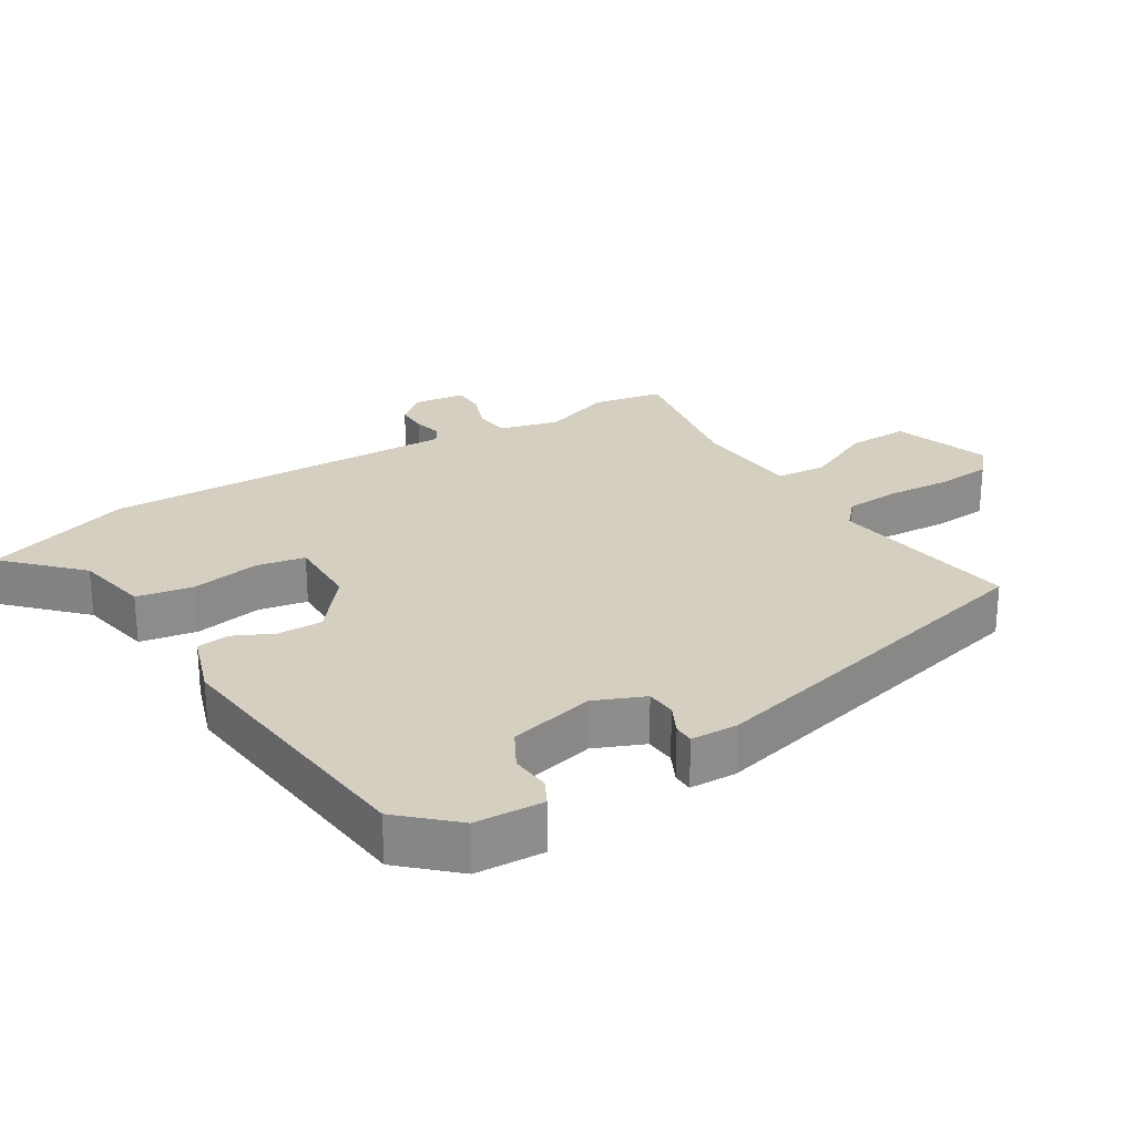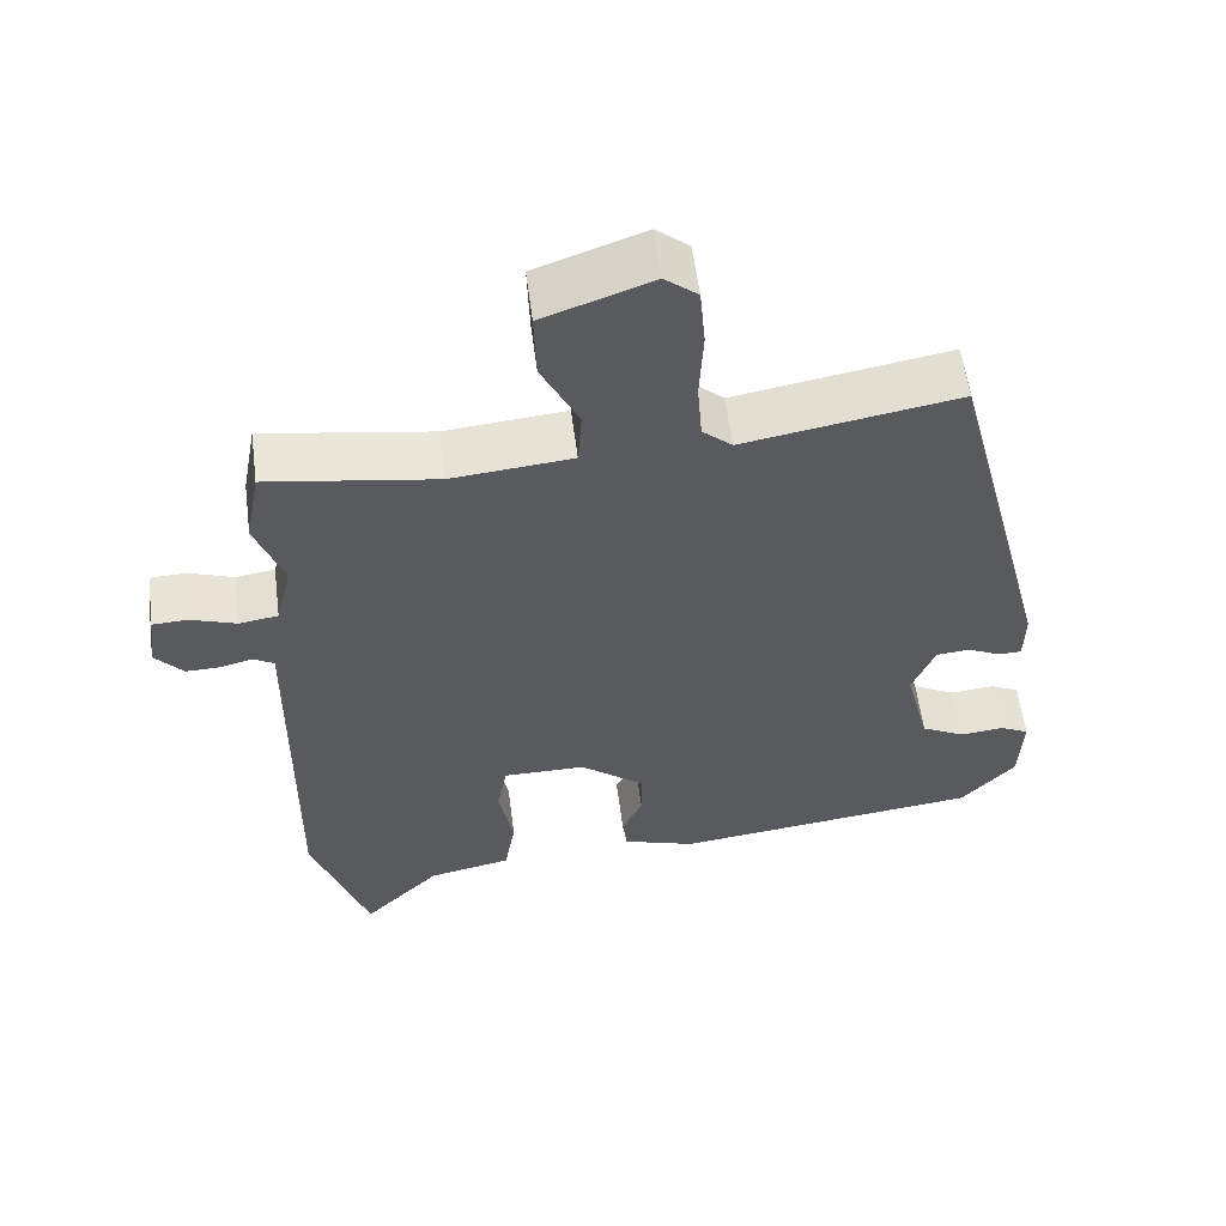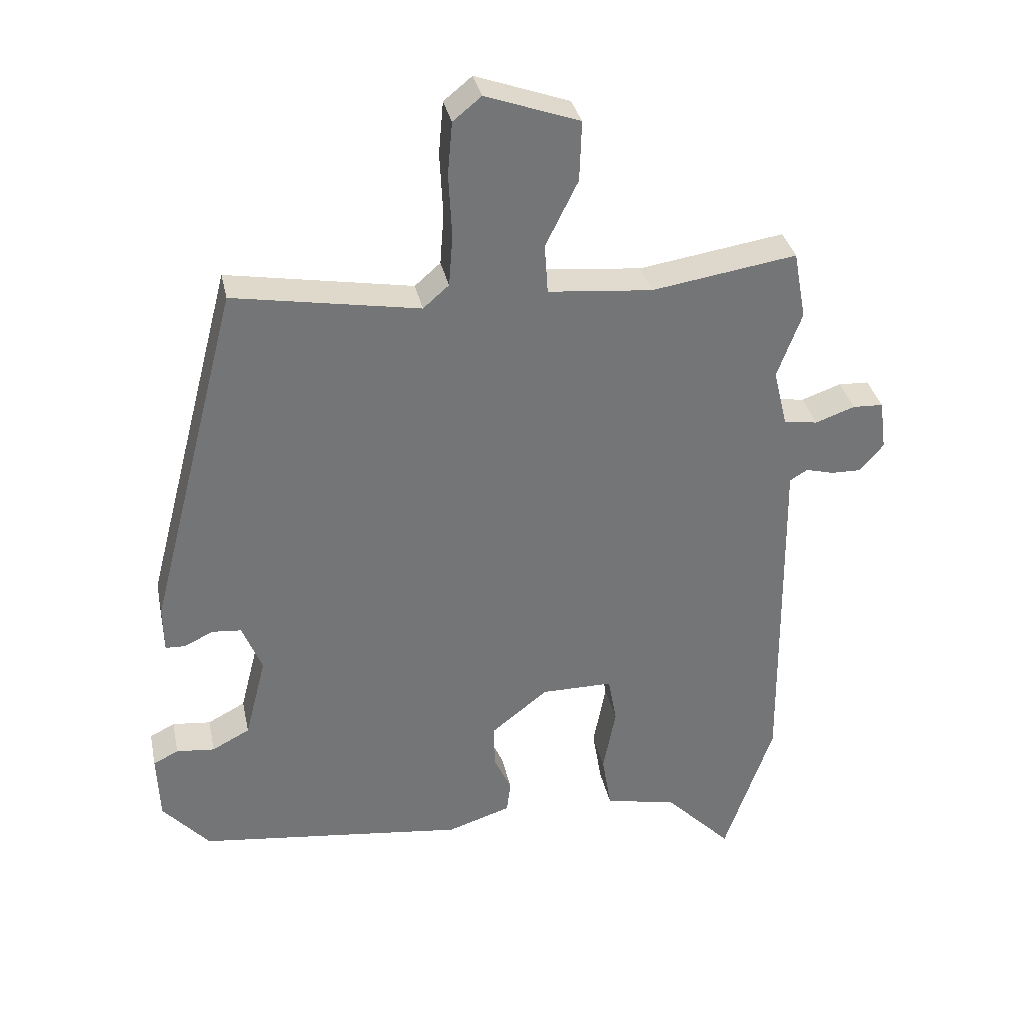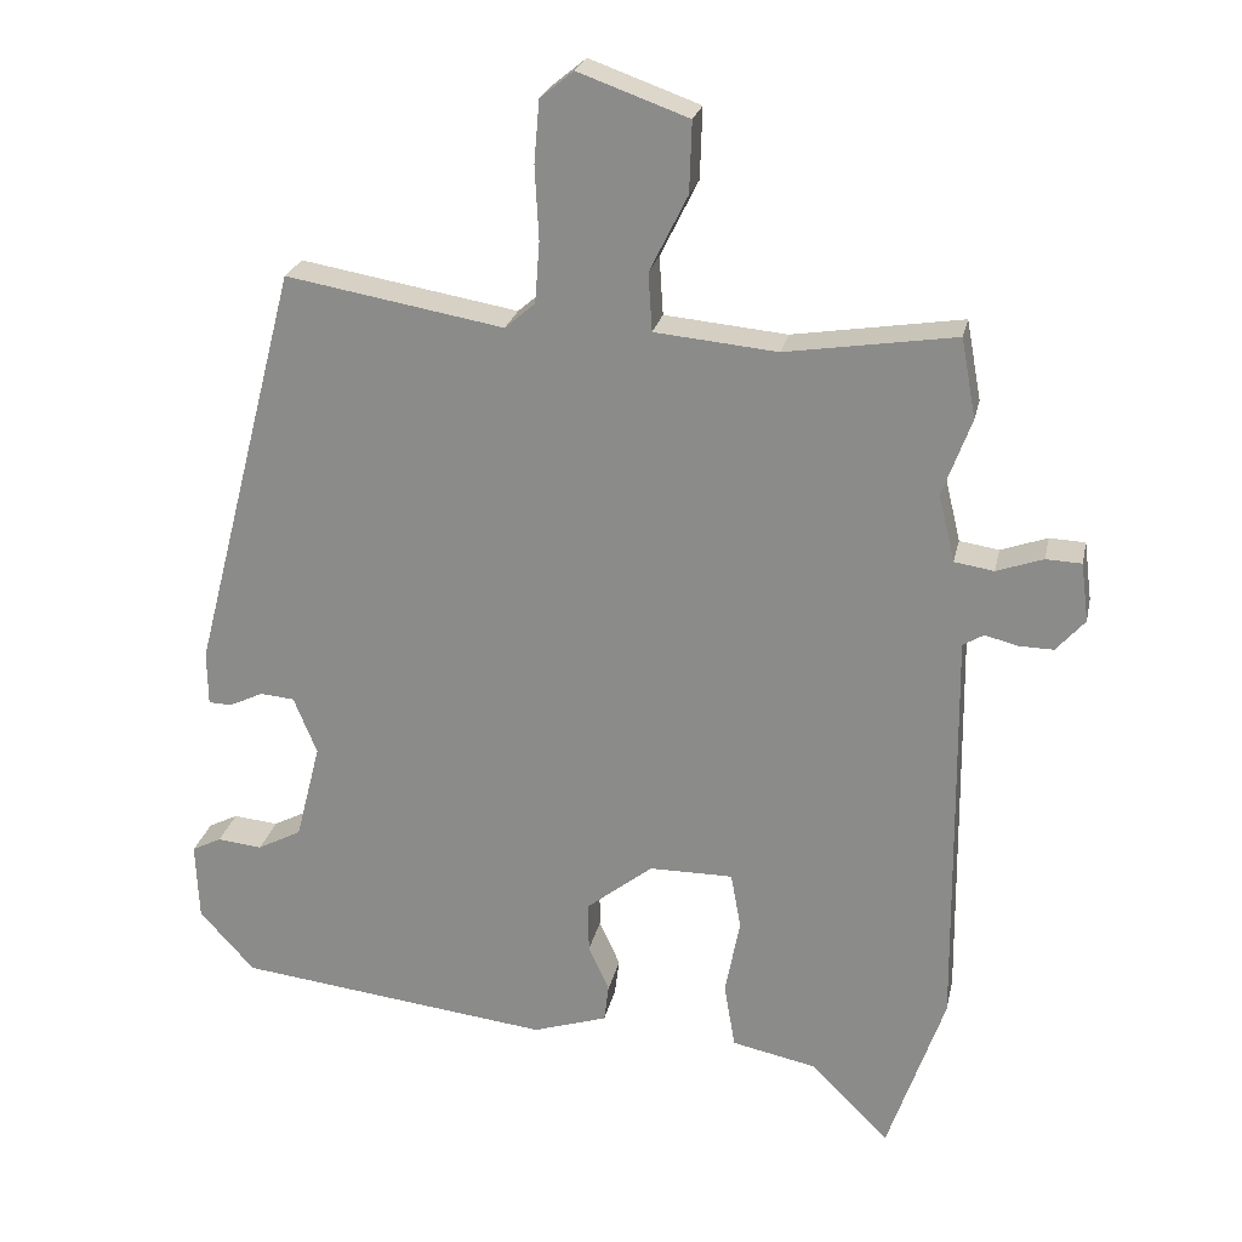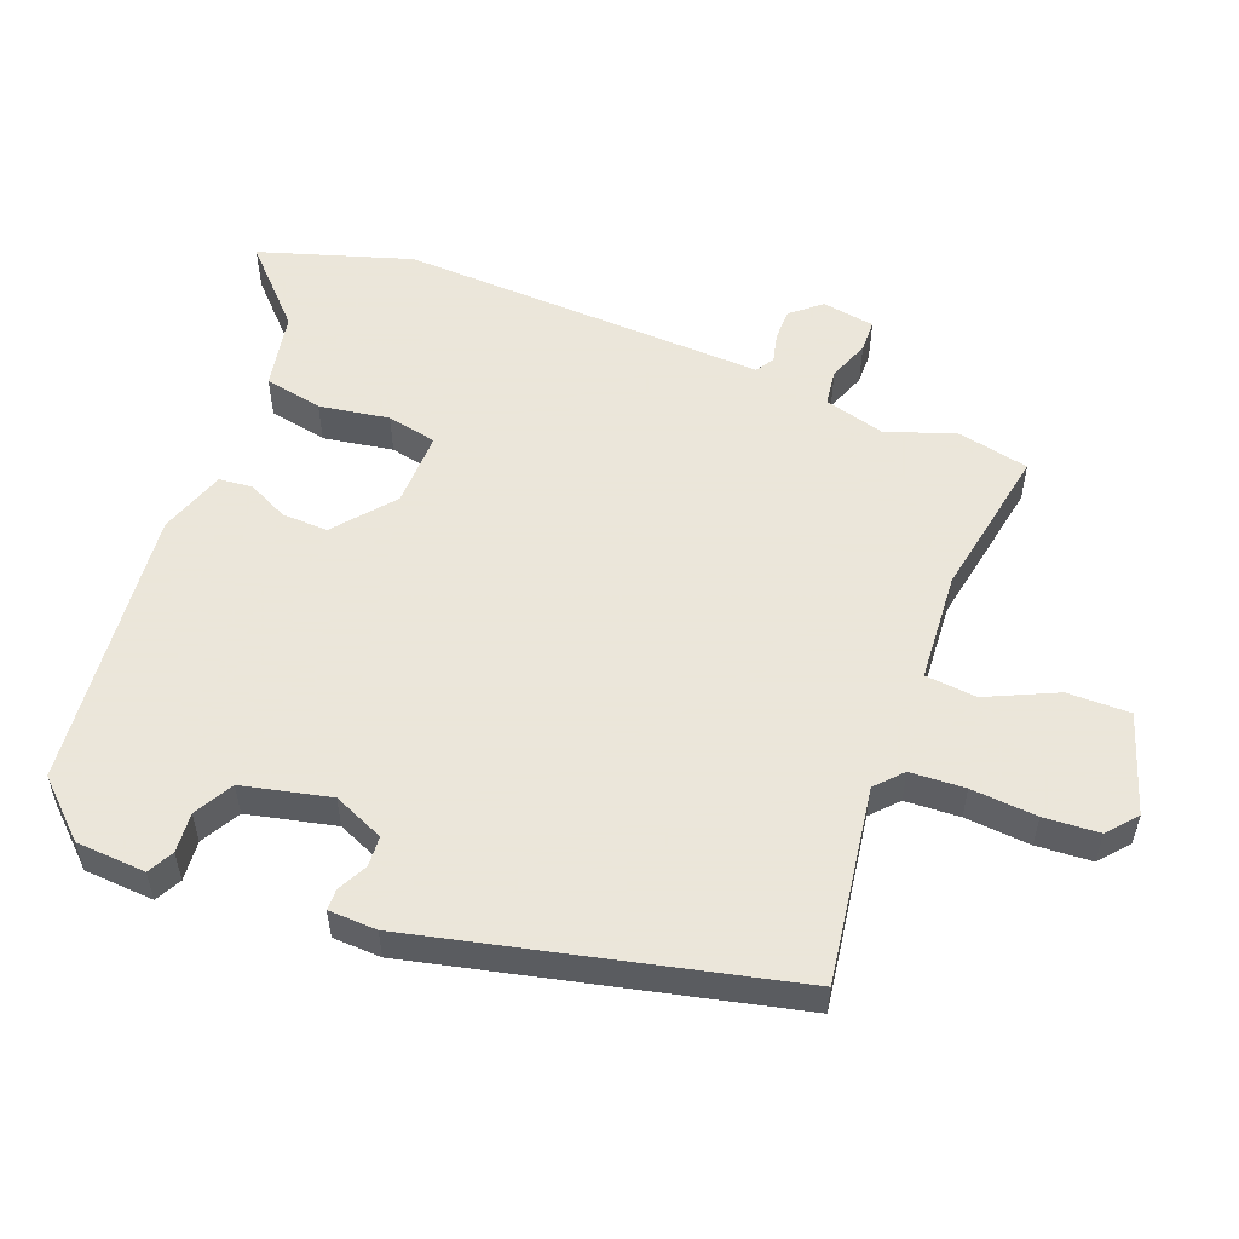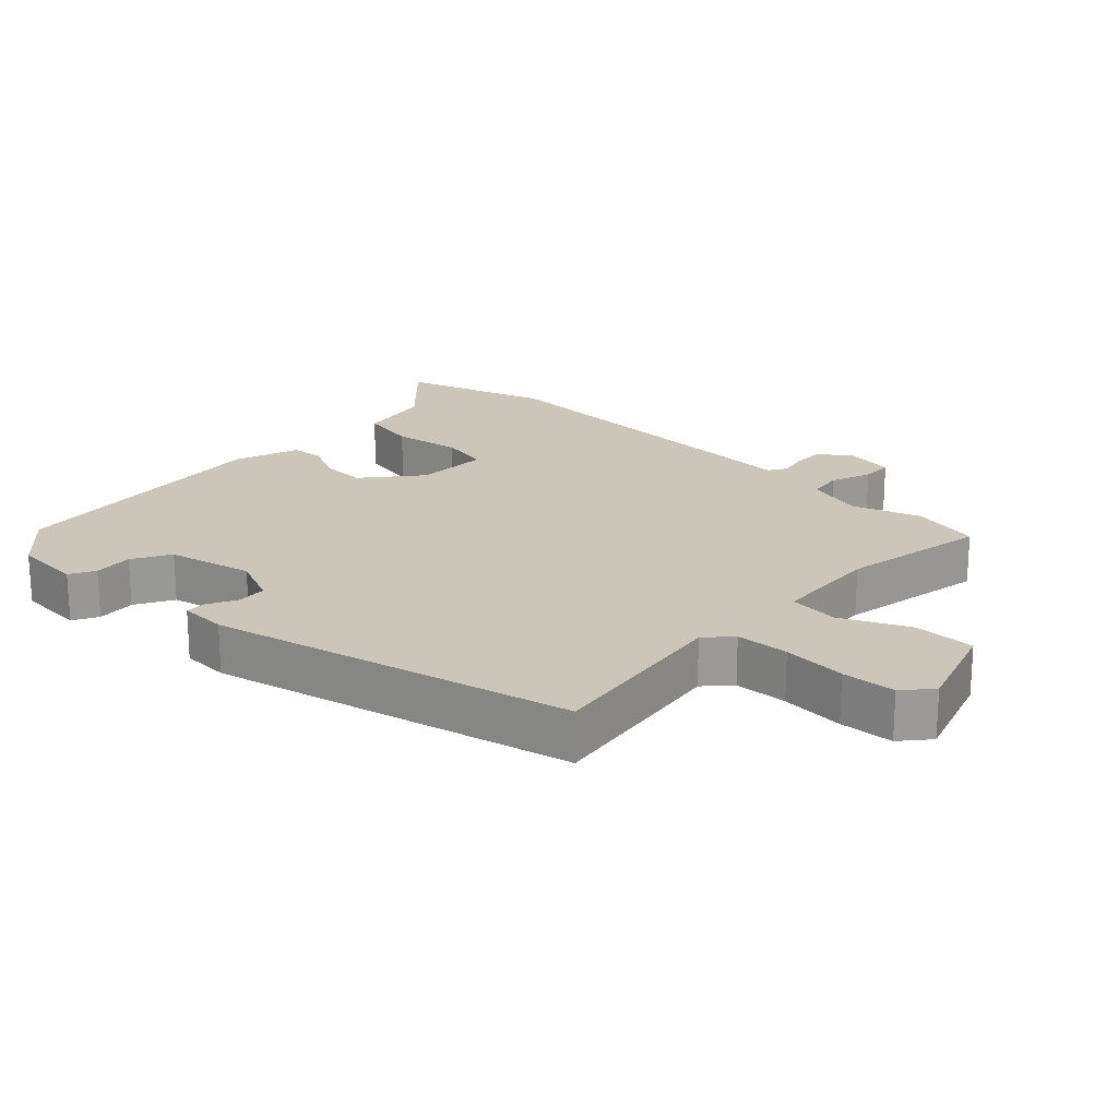
<metadata>
{"format":"obj","ext":"obj","renderer":"f3d","projection":"perspective","resolution":1024,"background":"white","views":[{"elev":25.9,"azim":-120.8,"up":"+Y"},{"elev":57.6,"azim":172.7,"up":"+Z"},{"elev":34.0,"azim":-11.8,"up":"+Z"},{"elev":23.9,"azim":11.8,"up":"+Z"},{"elev":55.0,"azim":-67.5,"up":"+Y"},{"elev":21.0,"azim":-45.1,"up":"+Y"}]}
</metadata>
<code>
v 0.5 0.07 0.501
v 0.519 0.07 0.398
v 0.482 0.07 0.298
v 0.503 0.07 0.211
v 0.554 0.07 0.203
v 0.614 0.07 0.224
v 0.66 0.07 0.222
v 0.67 0.07 0.146
v 0.633 0.07 0.104
v 0.588 0.07 0.105
v 0.546 0.07 0.116
v 0.519 0.07 0.1
v 0.52 0.07 0.026
v 0.525 0.07 -0.428
v 0.451 0.07 -0.643
v 0.35 0.07 -0.541
v 0.241 0.07 -0.518
v 0.227 0.07 -0.434
v 0.246 0.07 -0.334
v 0.233 0.07 -0.262
v 0.125 0.07 -0.262
v 0.04 0.07 -0.329
v 0.04 0.07 -0.395
v 0.067 0.07 -0.454
v 0.061 0.07 -0.502
v -0.035 0.07 -0.533
v -0.441 0.07 -0.484
v -0.512 0.07 -0.405
v -0.516 0.07 -0.304
v -0.478 0.07 -0.285
v -0.42 0.07 -0.291
v -0.363 0.07 -0.261
v -0.331 0.07 -0.135
v -0.361 0.07 -0.061
v -0.405 0.07 -0.057
v -0.449 0.07 -0.078
v -0.479 0.07 -0.077
v -0.48 0.07 -0.007
v -0.343 0.07 0.524
v -0.062 0.07 0.475
v -0.023 0.07 0.509
v -0.017 0.07 0.588
v -0.022 0.07 0.683
v -0.015 0.07 0.763
v 0.028 0.07 0.798
v 0.17 0.07 0.747
v 0.167 0.07 0.656
v 0.118 0.07 0.557
v 0.123 0.07 0.482
v 0.281 0.07 0.467
v 0.5 0 0.501
v 0.519 0 0.398
v 0.482 0 0.298
v 0.503 0 0.211
v 0.554 0 0.203
v 0.614 0 0.224
v 0.66 0 0.222
v 0.67 0 0.146
v 0.633 0 0.104
v 0.588 0 0.105
v 0.546 0 0.116
v 0.519 0 0.1
v 0.52 0 0.026
v 0.525 0 -0.428
v 0.451 0 -0.643
v 0.35 0 -0.541
v 0.241 0 -0.518
v 0.227 0 -0.434
v 0.246 0 -0.334
v 0.233 0 -0.262
v 0.125 0 -0.262
v 0.04 0 -0.329
v 0.04 0 -0.395
v 0.067 0 -0.454
v 0.061 0 -0.502
v -0.035 0 -0.533
v -0.441 0 -0.484
v -0.512 0 -0.405
v -0.516 0 -0.304
v -0.478 0 -0.285
v -0.42 0 -0.291
v -0.363 0 -0.261
v -0.331 0 -0.135
v -0.361 0 -0.061
v -0.405 0 -0.057
v -0.449 0 -0.078
v -0.479 0 -0.077
v -0.48 0 -0.007
v -0.343 0 0.524
v -0.062 0 0.475
v -0.023 0 0.509
v -0.017 0 0.588
v -0.022 0 0.683
v -0.015 0 0.763
v 0.028 0 0.798
v 0.17 0 0.747
v 0.167 0 0.656
v 0.118 0 0.557
v 0.123 0 0.482
v 0.281 0 0.467
f 46 47 48
f 45 46 48
f 44 45 48
f 43 44 48
f 42 43 48
f 41 42 48 49
f 40 41 49
f 38 39 40
f 37 38 40
f 36 37 40
f 35 36 40
f 40 49 50
f 35 40 50
f 34 35 50
f 29 30 31
f 28 29 31
f 27 28 31
f 26 27 31
f 25 26 31
f 24 25 31
f 23 24 31
f 22 23 31 32
f 21 22 32 33
f 16 17 18 19
f 16 19 20
f 15 16 20
f 14 15 20
f 13 14 20
f 12 13 20
f 9 10 11
f 8 9 11
f 7 8 11
f 6 7 11
f 5 6 11
f 4 5 11 12
f 33 34 50
f 21 33 50
f 20 21 50
f 12 20 50
f 4 12 50
f 3 4 50
f 1 2 3 50
f 98 97 96
f 98 96 95
f 98 95 94
f 98 94 93
f 98 93 92
f 99 98 92 91
f 99 91 90
f 90 89 88
f 90 88 87
f 90 87 86
f 90 86 85
f 100 99 90
f 100 90 85
f 100 85 84
f 81 80 79
f 81 79 78
f 81 78 77
f 81 77 76
f 81 76 75
f 81 75 74
f 81 74 73
f 82 81 73 72
f 83 82 72 71
f 69 68 67 66
f 70 69 66
f 70 66 65
f 70 65 64
f 70 64 63
f 70 63 62
f 61 60 59
f 61 59 58
f 61 58 57
f 61 57 56
f 61 56 55
f 62 61 55 54
f 100 84 83
f 100 83 71
f 100 71 70
f 100 70 62
f 100 62 54
f 100 54 53
f 100 53 52 51
f 1 51 52 2
f 2 52 53 3
f 3 53 54 4
f 4 54 55 5
f 5 55 56 6
f 6 56 57 7
f 7 57 58 8
f 8 58 59 9
f 9 59 60 10
f 10 60 61 11
f 11 61 62 12
f 12 62 63 13
f 13 63 64 14
f 14 64 65 15
f 15 65 66 16
f 16 66 67 17
f 17 67 68 18
f 18 68 69 19
f 19 69 70 20
f 20 70 71 21
f 21 71 72 22
f 22 72 73 23
f 23 73 74 24
f 24 74 75 25
f 25 75 76 26
f 26 76 77 27
f 27 77 78 28
f 28 78 79 29
f 29 79 80 30
f 30 80 81 31
f 31 81 82 32
f 32 82 83 33
f 33 83 84 34
f 34 84 85 35
f 35 85 86 36
f 36 86 87 37
f 37 87 88 38
f 38 88 89 39
f 39 89 90 40
f 40 90 91 41
f 41 91 92 42
f 42 92 93 43
f 43 93 94 44
f 44 94 95 45
f 45 95 96 46
f 46 96 97 47
f 47 97 98 48
f 48 98 99 49
f 49 99 100 50
f 50 100 51 1

</code>
